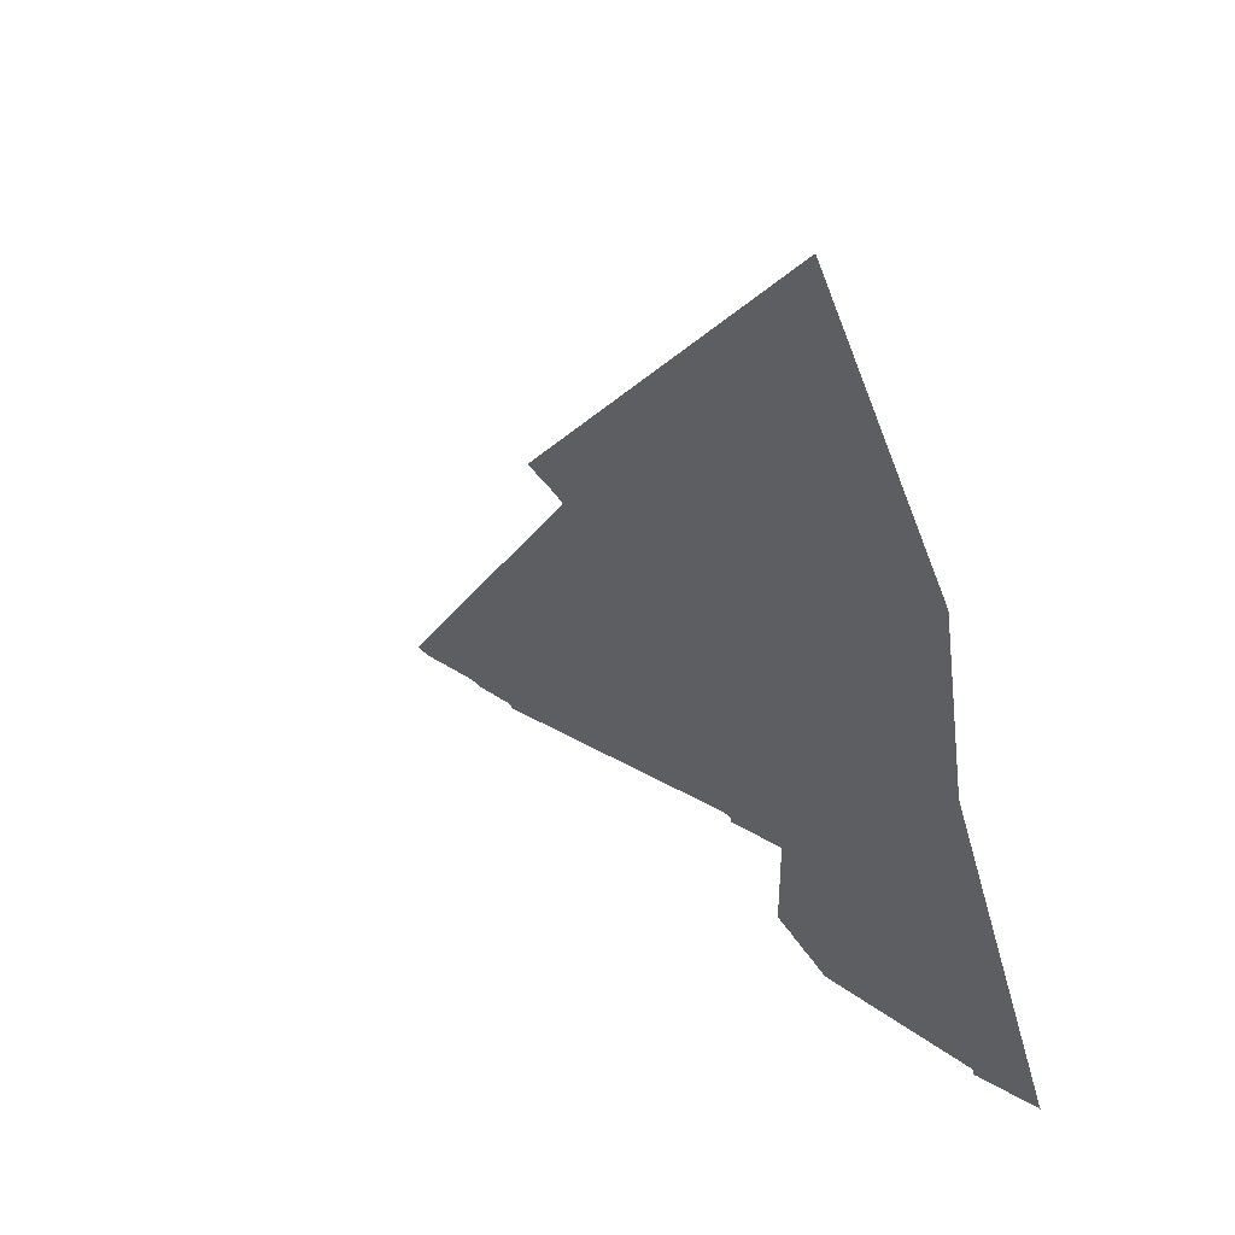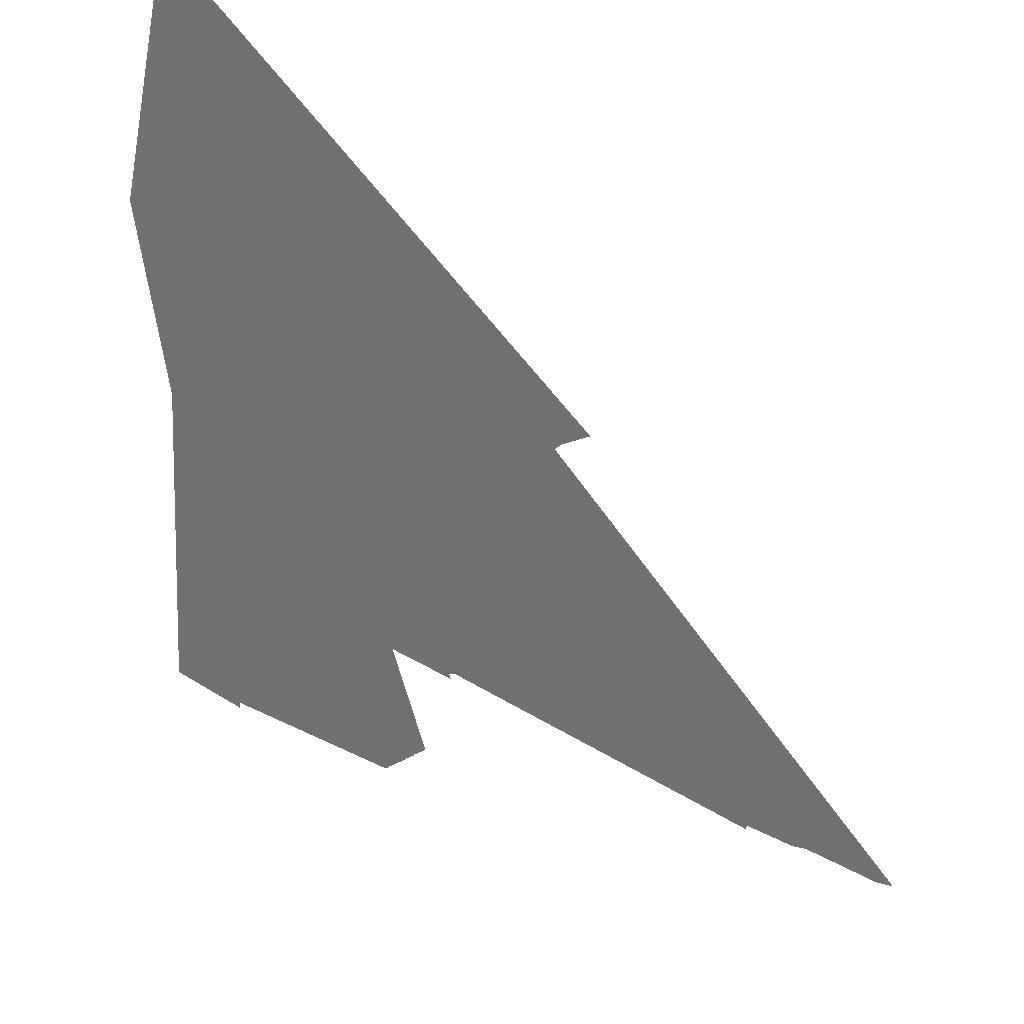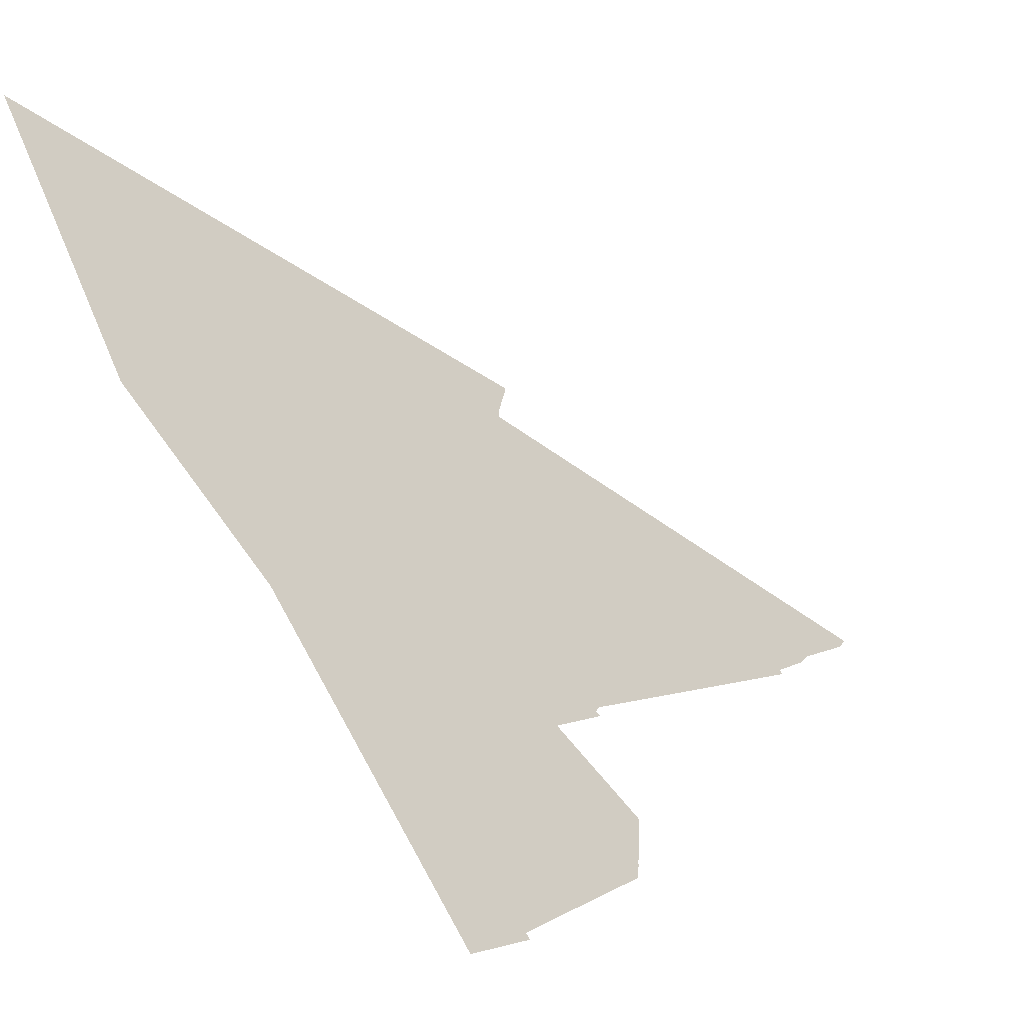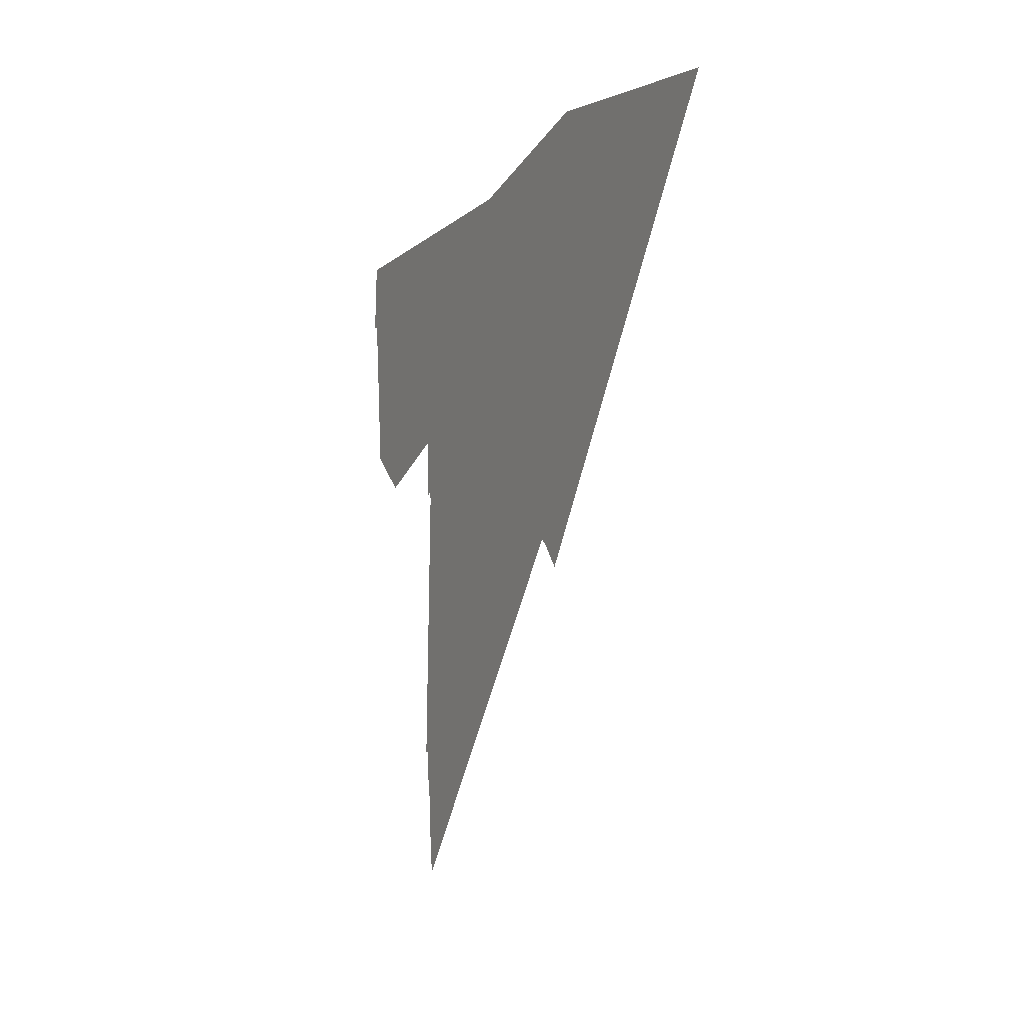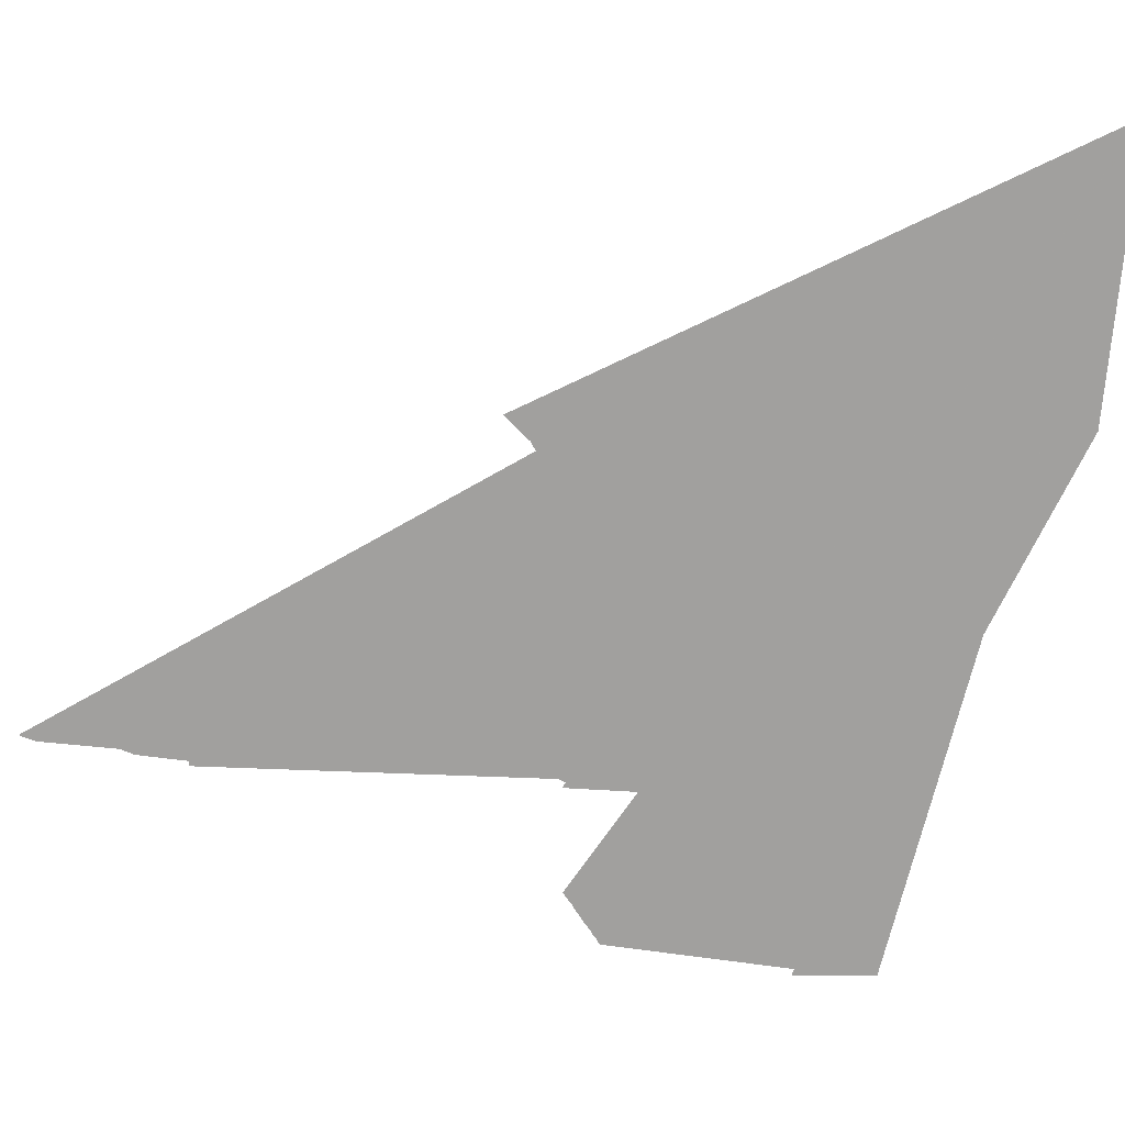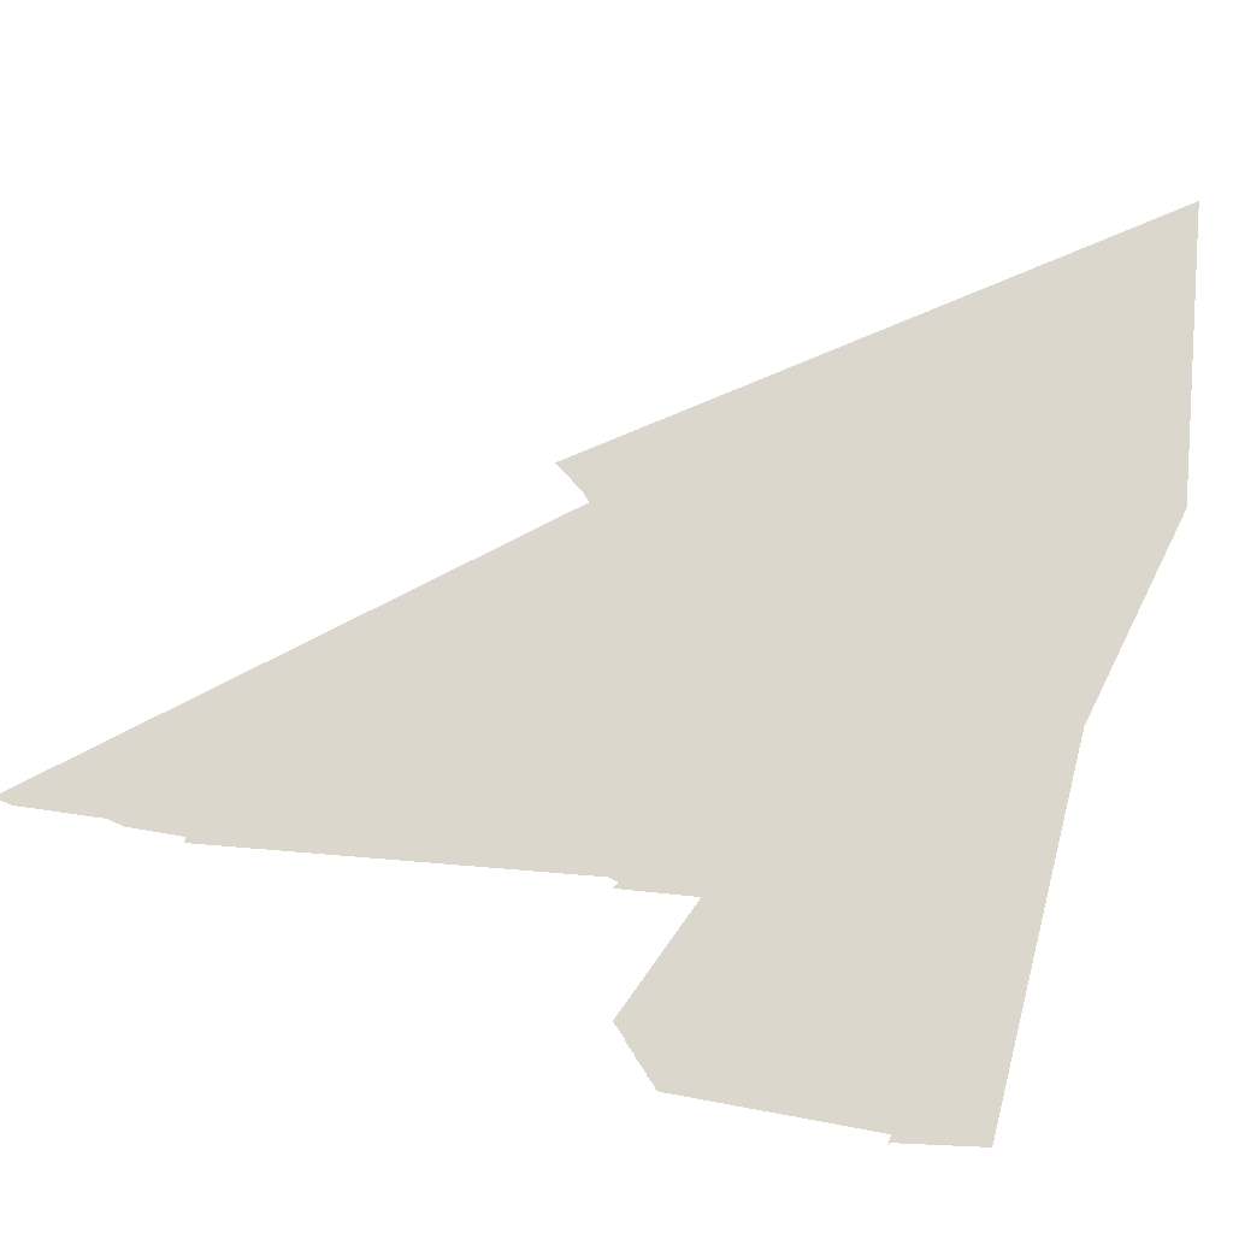
<metadata>
{"format":"obj","ext":"obj","renderer":"f3d","projection":"perspective","resolution":1024,"background":"white","views":[{"elev":14.6,"azim":144.9,"up":"+Z"},{"elev":61.7,"azim":-60.2,"up":"+Z"},{"elev":0.9,"azim":-144.0,"up":"+Z"},{"elev":3.7,"azim":-0.4,"up":"+Y"},{"elev":-8.6,"azim":84.8,"up":"+Z"},{"elev":-43.5,"azim":83.7,"up":"+Z"}]}
</metadata>
<code>
v -1.452 1.039 7.073
v -4.424 -1.757 1.447
v -4.422 -1.757 1.449
v -4.421 -1.756 1.452
v -4.419 -1.755 1.455
v -4.418 -1.754 1.457
v -4.416 -1.744 1.46
v -4.415 -1.739 1.463
v -4.413 -1.729 1.465
v -4.382 -0.7919 1.464
v -4.381 -0.7913 1.467
v -4.379 -0.7907 1.469
v -4.378 -0.7945 1.472
v -4.377 -0.7939 1.475
v -4.375 -0.7933 1.478
v -4.374 -0.7972 1.481
v -4.372 -0.7966 1.484
v -4.371 -0.796 1.487
v -4.37 -0.8 1.49
v -4.368 -0.7994 1.492
v -4.372 -0.9631 1.496
v -4.386 -1.465 1.501
v -4.385 -1.495 1.505
v -4.384 -1.516 1.508
v -4.384 -1.547 1.511
v -4.383 -1.573 1.514
v -4.382 -1.6 1.518
v -4.381 -1.627 1.521
v -4.38 -1.654 1.524
v -4.38 -1.681 1.528
v -4.379 -1.709 1.531
v -4.378 -1.736 1.534
v -4.377 -1.765 1.538
v -4.376 -1.793 1.541
v -4.375 -1.822 1.545
v -4.375 -1.85 1.549
v -4.374 -1.88 1.552
v -4.373 -1.909 1.556
v -4.372 -1.939 1.56
v -4.371 -1.969 1.563
v -4.37 -1.999 1.567
v -4.369 -2.03 1.571
v -4.368 -2.061 1.575
v -4.368 -2.098 1.579
v -4.367 -2.129 1.582
v -4.366 -2.156 1.586
v -4.365 -2.193 1.59
v -4.364 -2.221 1.594
v -4.363 -2.254 1.598
v -4.362 -2.287 1.603
v -4.361 -2.321 1.607
v -4.36 -2.355 1.611
v -4.359 -2.389 1.615
v -4.358 -2.424 1.619
v -4.357 -2.459 1.624
v -4.356 -2.494 1.628
v -4.354 -2.53 1.633
v -4.353 -2.567 1.637
v -4.352 -2.603 1.642
v -4.351 -2.64 1.646
v -4.35 -2.678 1.651
v -4.349 -2.721 1.656
v -4.348 -2.76 1.66
v -4.347 -2.799 1.665
v -4.346 -2.838 1.67
v -4.345 -2.877 1.675
v -4.343 -2.918 1.68
v -4.342 -2.958 1.685
v -4.341 -2.999 1.69
v -4.34 -3.041 1.695
v -4.338 -3.083 1.7
v -4.337 -3.125 1.706
v -4.336 -3.168 1.711
v -4.335 -3.212 1.716
v -4.333 -3.256 1.722
v -4.332 -3.301 1.727
v -4.331 -3.346 1.733
v -4.329 -3.392 1.738
v -4.328 -3.438 1.744
v -4.327 -3.485 1.75
v -4.325 -3.532 1.756
v -4.324 -3.58 1.762
v -4.322 -3.629 1.768
v -4.321 -3.678 1.774
v -4.319 -3.728 1.78
v -4.318 -3.785 1.786
v -4.317 -3.836 1.793
v -4.315 -3.882 1.799
v -4.312 -3.9 1.805
v -4.309 -3.906 1.812
v -4.306 -3.911 1.818
v -4.303 -3.917 1.824
v -4.3 -3.922 1.831
v -4.296 -3.921 1.837
v -4.293 -3.927 1.844
v -4.29 -3.933 1.851
v -4.287 -3.938 1.858
v -4.283 -3.944 1.865
v -4.28 -3.95 1.872
v -4.276 -3.957 1.879
v -4.273 -3.963 1.886
v -4.269 -3.969 1.894
v -4.266 -3.975 1.901
v -4.262 -3.982 1.909
v -4.258 -3.988 1.916
v -4.255 -3.995 1.924
v -4.251 -3.994 1.932
v -4.247 -4.001 1.94
v -4.243 -4.008 1.948
v -4.239 -4.015 1.956
v -4.235 -4.022 1.964
v -4.231 -4.029 1.973
v -4.227 -4.036 1.981
v -4.223 -4.044 1.99
v -4.218 -4.051 1.999
v -4.214 -4.059 2.008
v -4.21 -4.066 2.017
v -4.205 -4.074 2.026
v -4.201 -4.082 2.036
v -4.196 -4.09 2.045
v -4.191 -4.098 2.055
v -4.186 -4.107 2.065
v -4.182 -4.115 2.075
v -4.176 -4.115 2.085
v -4.172 -4.124 2.095
v -4.166 -4.133 2.106
v -4.161 -4.142 2.116
v -4.156 -4.151 2.127
v -4.151 -4.16 2.138
v -4.145 -4.17 2.149
v -4.14 -4.179 2.161
v -4.134 -4.189 2.172
v -4.129 -4.199 2.184
v -4.123 -4.209 2.196
v -4.117 -4.21 2.208
v -4.111 -4.22 2.221
v -4.104 -4.231 2.233
v -4.098 -4.241 2.246
v -4.092 -4.252 2.259
v -4.085 -4.263 2.273
v -4.079 -4.275 2.286
v -4.072 -4.286 2.3
v -4.065 -4.298 2.314
v -4.058 -4.31 2.329
v -4.051 -4.322 2.343
v -4.044 -4.335 2.358
v -3.984 -2.506 2.355
v -3.976 -2.511 2.371
v -3.969 -2.517 2.386
v -3.961 -2.533 2.402
v -3.953 -2.538 2.419
v -3.945 -2.544 2.435
v -3.936 -2.55 2.452
v -3.928 -2.567 2.469
v -3.919 -2.573 2.487
v -3.91 -2.58 2.505
v -3.901 -2.586 2.524
v -3.891 -2.593 2.542
v -3.882 -2.612 2.562
v -3.872 -2.619 2.582
v -3.862 -2.626 2.602
v -3.852 -2.646 2.622
v -3.842 -2.653 2.643
v -3.831 -2.661 2.665
v -3.82 -2.669 2.687
v -3.809 -2.691 2.71
v -3.797 -2.699 2.733
v -3.786 -2.708 2.757
v -3.773 -2.717 2.781
v -3.761 -2.74 2.806
v -3.749 -2.75 2.832
v -3.735 -2.76 2.858
v -3.722 -2.784 2.885
v -3.709 -2.795 2.913
v -3.694 -2.806 2.942
v -3.68 -2.817 2.971
v -3.665 -2.843 3.001
v -3.65 -2.856 3.032
v -3.634 -2.868 3.064
v -3.618 -2.881 3.097
v -3.601 -2.91 3.13
v -3.584 -2.924 3.165
v -3.566 -2.938 3.201
v -3.548 -2.969 3.238
v -3.529 -2.985 3.276
v -3.51 -3.001 3.315
v -3.49 -3.017 3.356
v -3.469 -3.034 3.397
v -3.481 -4.396 3.463
v -3.456 -4.327 3.507
v -3.436 -4.443 3.555
v -3.508 -8.39 3.672
v -3.482 -8.386 3.723
v -3.469 -8.965 3.786
v -3.445 -9.121 3.844
v -3.437 -10 3.918
v -3.411 -10.19 3.981
v -3.35 -8.949 4.018
v -3.321 -9.117 4.085
v -3.192 -4.991 4.068
v -3.143 -4.374 4.122
v -3.115 -4.703 4.199
v -3.06 -3.939 4.256
v -3.03 -4.343 4.341
v -2.997 -4.693 4.429
v -2.963 -5.061 4.521
v -2.988 -8.347 4.687
v -2.92 -7.404 4.758
v -2.816 -4.804 4.791
v -2.772 -5.213 4.903
v -2.72 -5.328 5.013
v -2.635 -3.924 5.087
v -2.575 -3.978 5.207
v -2.513 -4.036 5.333
v -2.447 -4.128 5.468
v -2.377 -4.194 5.61
v -2.302 -4.263 5.761
v -2.222 -4.337 5.921
v -2.137 -4.416 6.093
v -2.047 -4.538 6.278
v -1.949 -4.63 6.474
v -1.844 -4.729 6.686
v -1.732 -4.877 6.915
v -1.612 -5.168 7.168
v 0.05031 1.178 10
f -1 -2 -3 -4 -5 -6 -7 -8 -9 -10 -11 -12 -13 -14 -15 -16 -17 -18 -19 -20 -21 -22 -23 -24 -25 -26 -27 -28 -29 -30 -31 -32 -33 -34 -35 -36 -37 -38 -39 -40 -41 -42 -43 -44 -45 -46 -47 -48 -49 -50 -51 -52 -53 -54 -55 -56 -57 -58 -59 -60 -61 -62 -63 -64 -65 -66 -67 -68 -69 -70 -71 -72 -73 -74 -75 -76 -77 -78 -79 -80 -81 -82 -83 -84 -85 -86 -87 -88 -89 -90 -91 -92 -93 -94 -95 -96 -97 -98 -99 -100 -101 -102 -103 -104 -105 -106 -107 -108 -109 -110 -111 -112 -113 -114 -115 -116 -117 -118 -119 -120 -121 -122 -123 -124 -125 -126 -127 -128 -129 -130 -131 -132 -133 -134 -135 -136 -137 -138 -139 -140 -141 -142 -143 -144 -145 -146 -147 -148 -149 -150 -151 -152 -153 -154 -155 -156 -157 -158 -159 -160 -161 -162 -163 -164 -165 -166 -167 -168 -169 -170 -171 -172 -173 -174 -175 -176 -177 -178 -179 -180 -181 -182 -183 -184 -185 -186 -187 -188 -189 -190 -191 -192 -193 -194 -195 -196 -197 -198 -199 -200 -201 -202 -203 -204 -205 -206 -207 -208 -209 -210 -211 -212 -213 -214 -215 -216 -217 -218 -219 -220 -221 -222 -223 -224 -225

</code>
